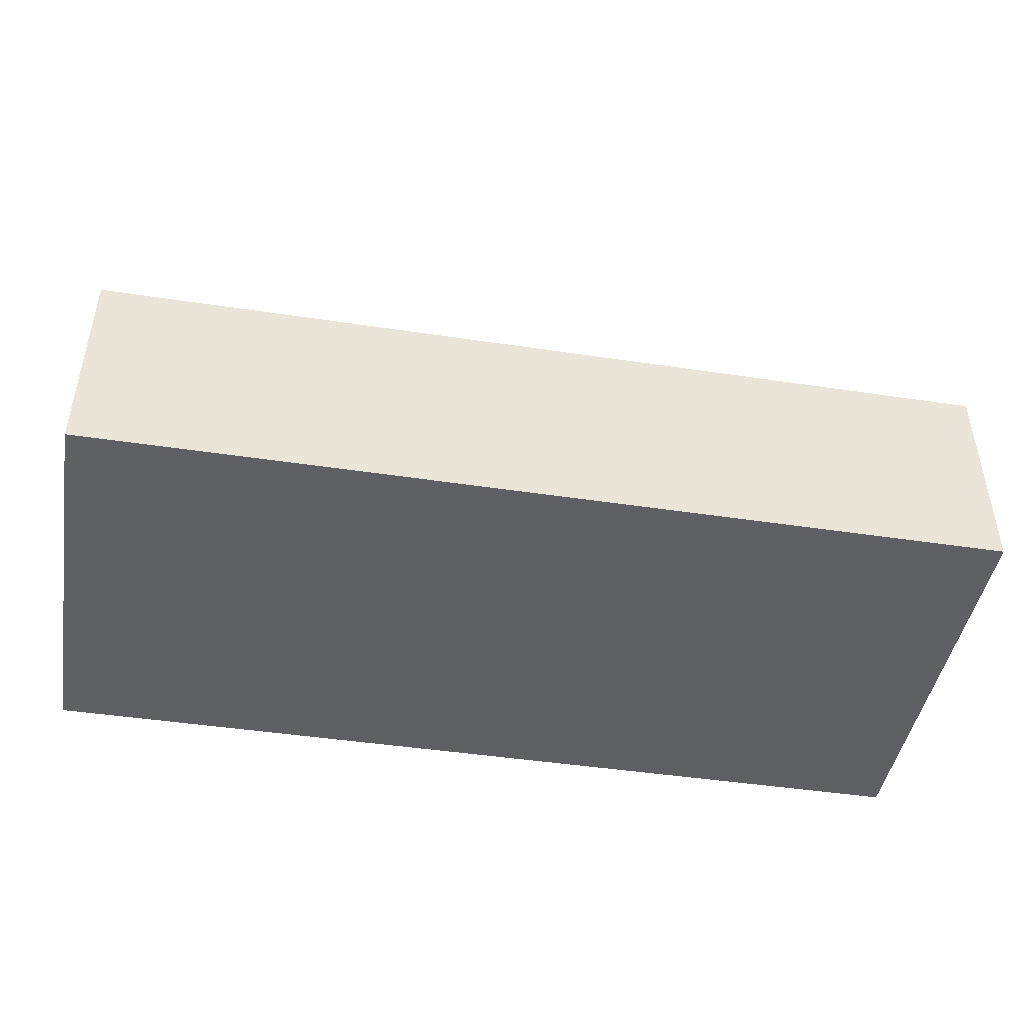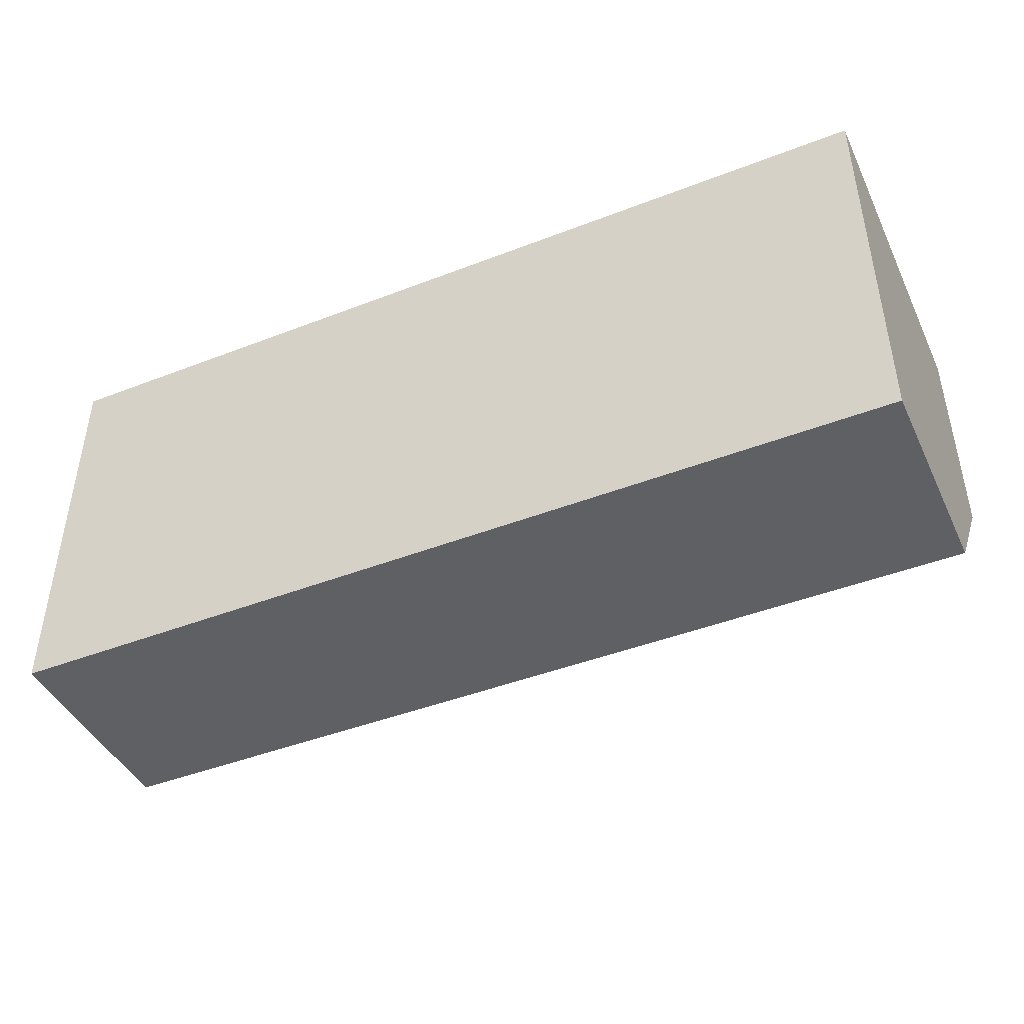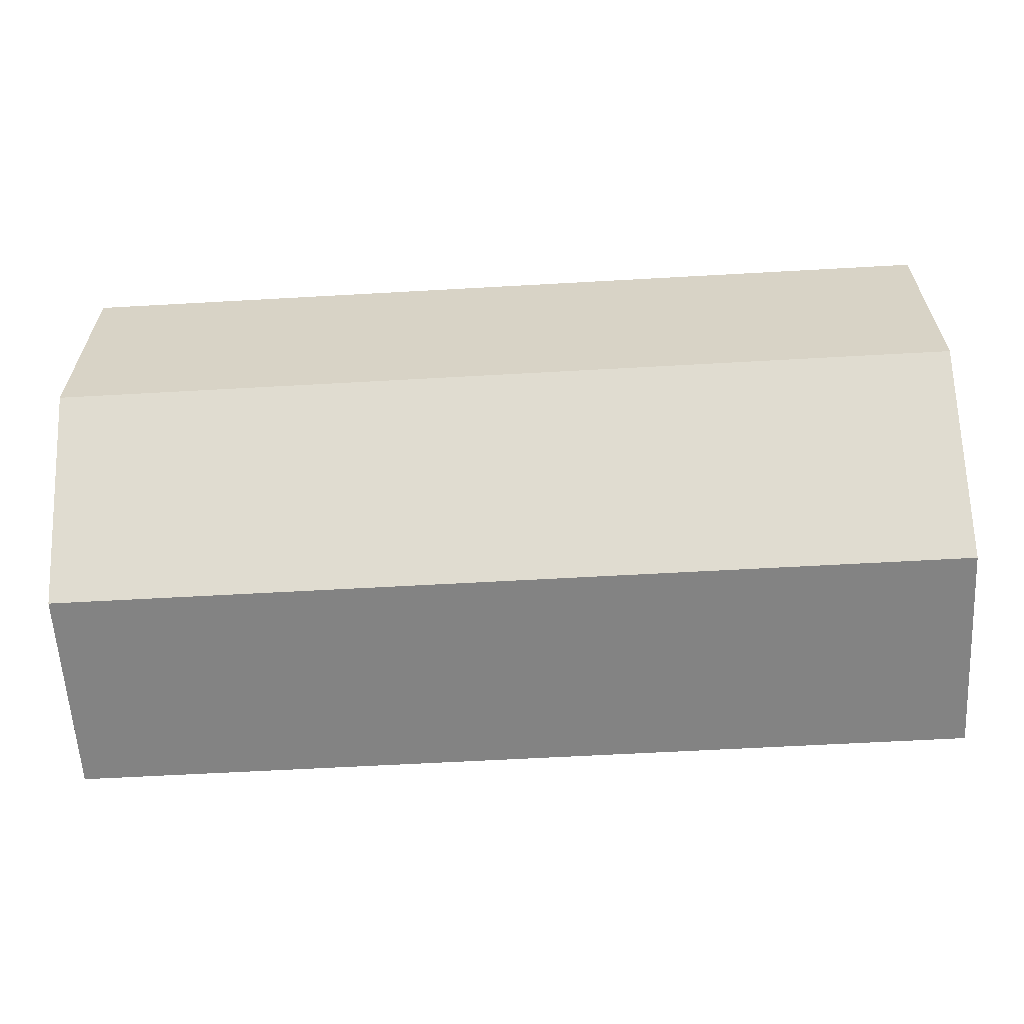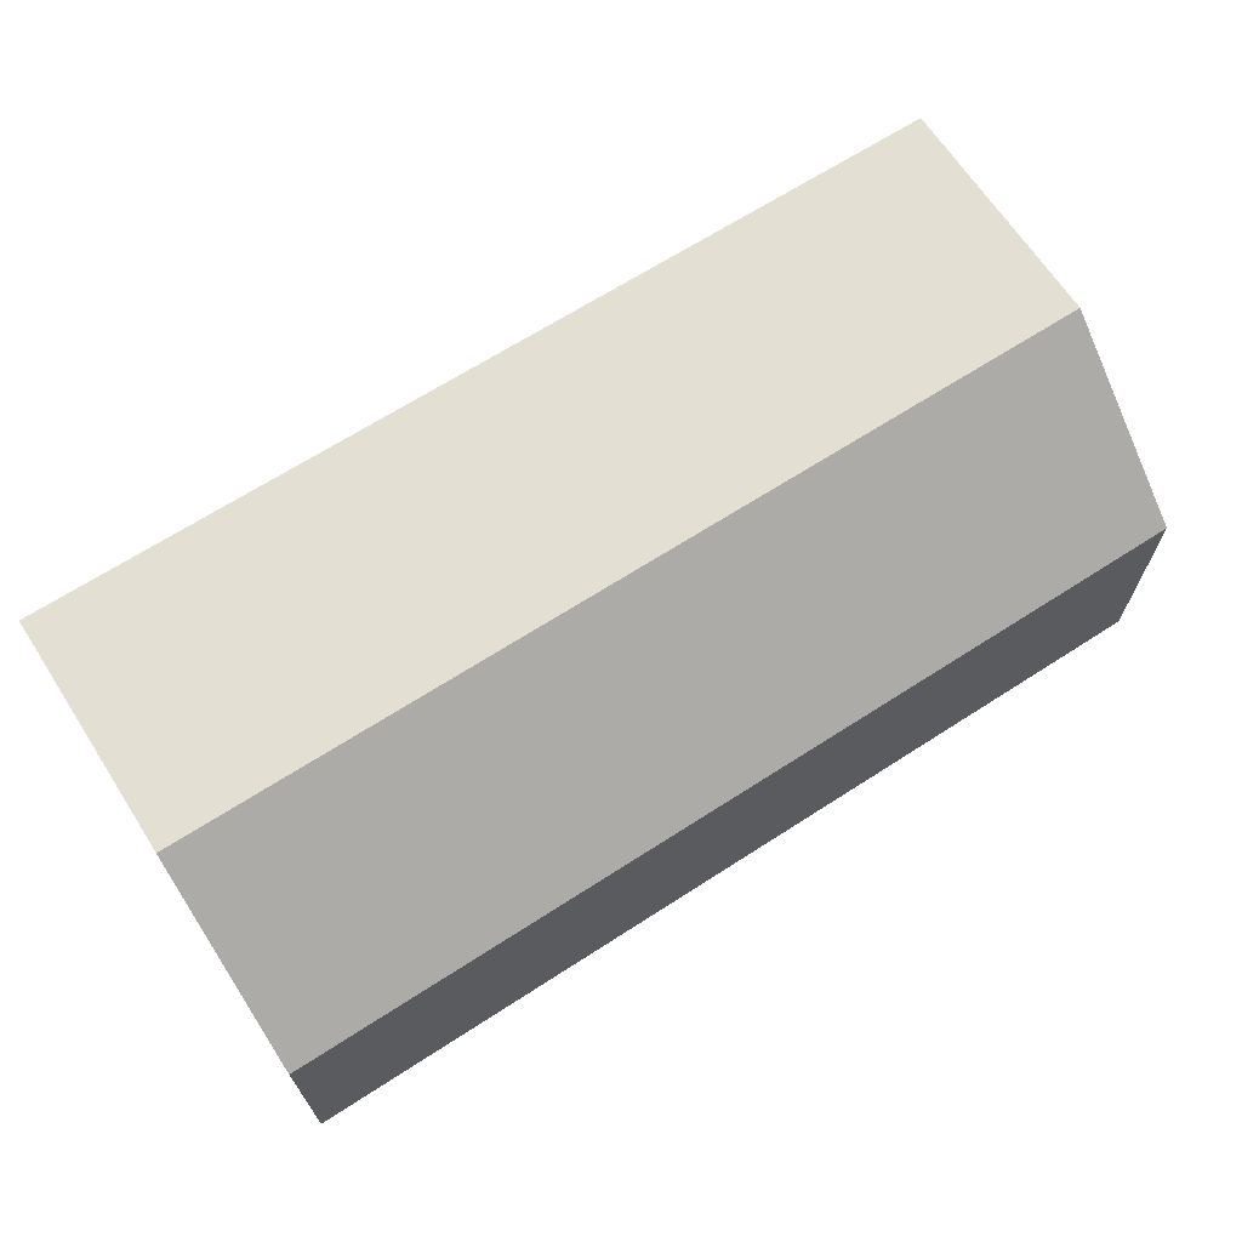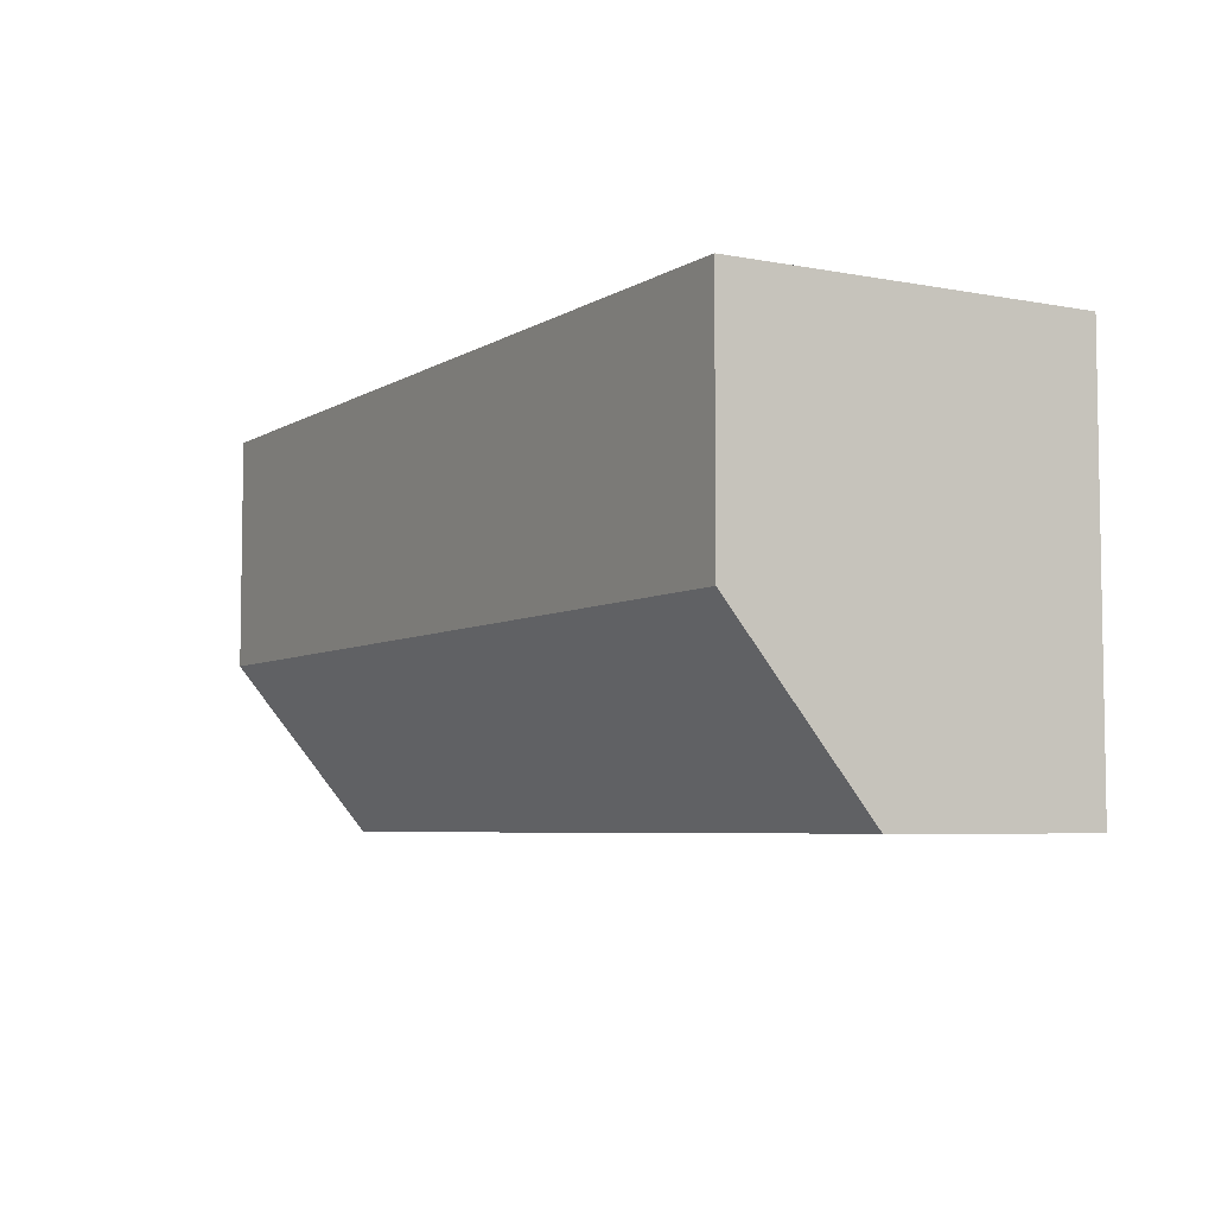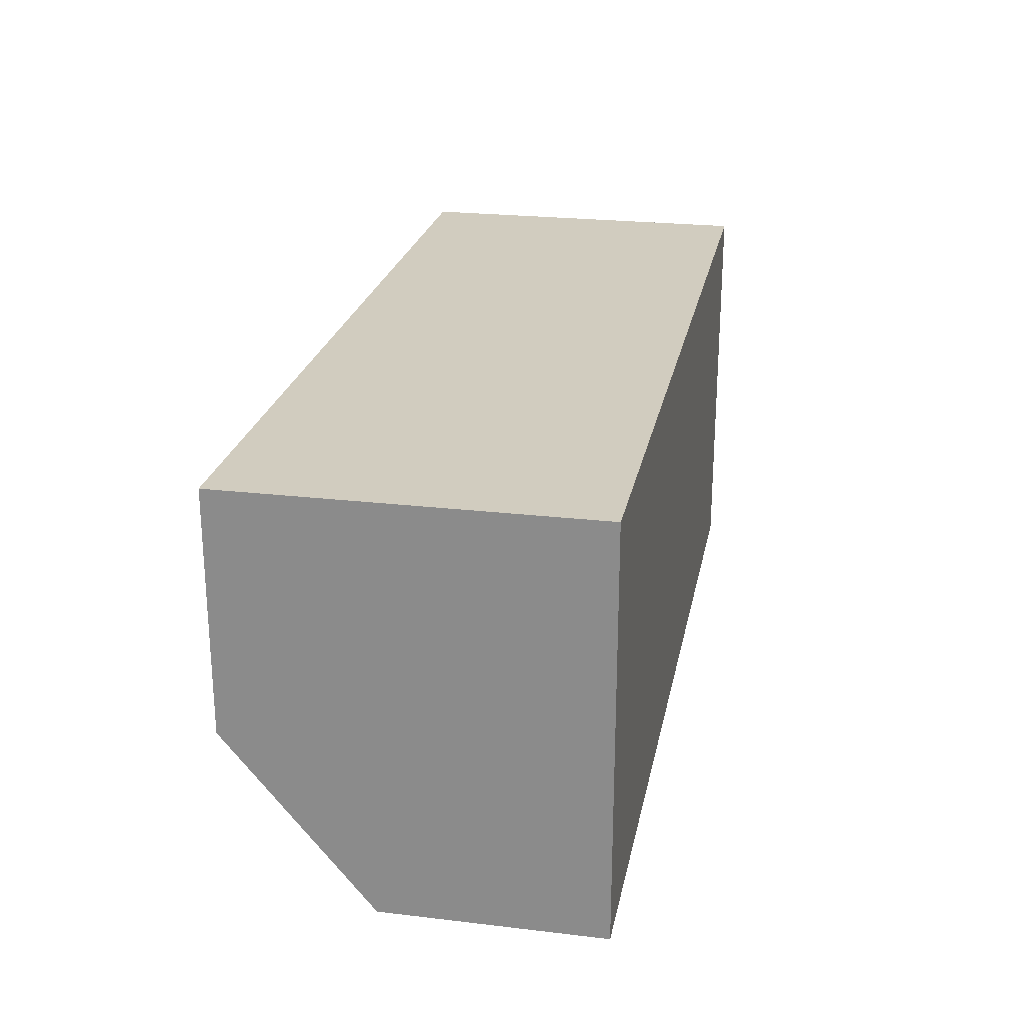
<metadata>
{"format":"obj","ext":"obj","renderer":"f3d","projection":"perspective","resolution":1024,"background":"white","views":[{"elev":-45.1,"azim":-9.9,"up":"+Z"},{"elev":-44.1,"azim":-155.6,"up":"+Y"},{"elev":-61.0,"azim":3.3,"up":"+Y"},{"elev":66.9,"azim":-32.9,"up":"+Z"},{"elev":-5.6,"azim":59.7,"up":"+Y"},{"elev":23.9,"azim":101.1,"up":"+Y"}]}
</metadata>
<code>
o back_Body1.003
v 0 0 2.934
v 12.43 0 2.934
v 12.43 2.348 4.877
v 12.43 0 0
v 0 0 0
v 0 2.348 4.877
v 0 5.575 4.877
v 12.43 5.575 4.877
v 0 5.575 0
v 12.43 5.575 0
g back_Body1.003_back_Body1.003_None
f 6 9 7
f 8 10 3
f 10 2 3
f 2 10 4
f 9 5 4 10
f 8 7 9 10
f 7 8 3 6
f 1 6 3 2
f 1 2 4 5
f 1 9 6
f 9 1 5

</code>
